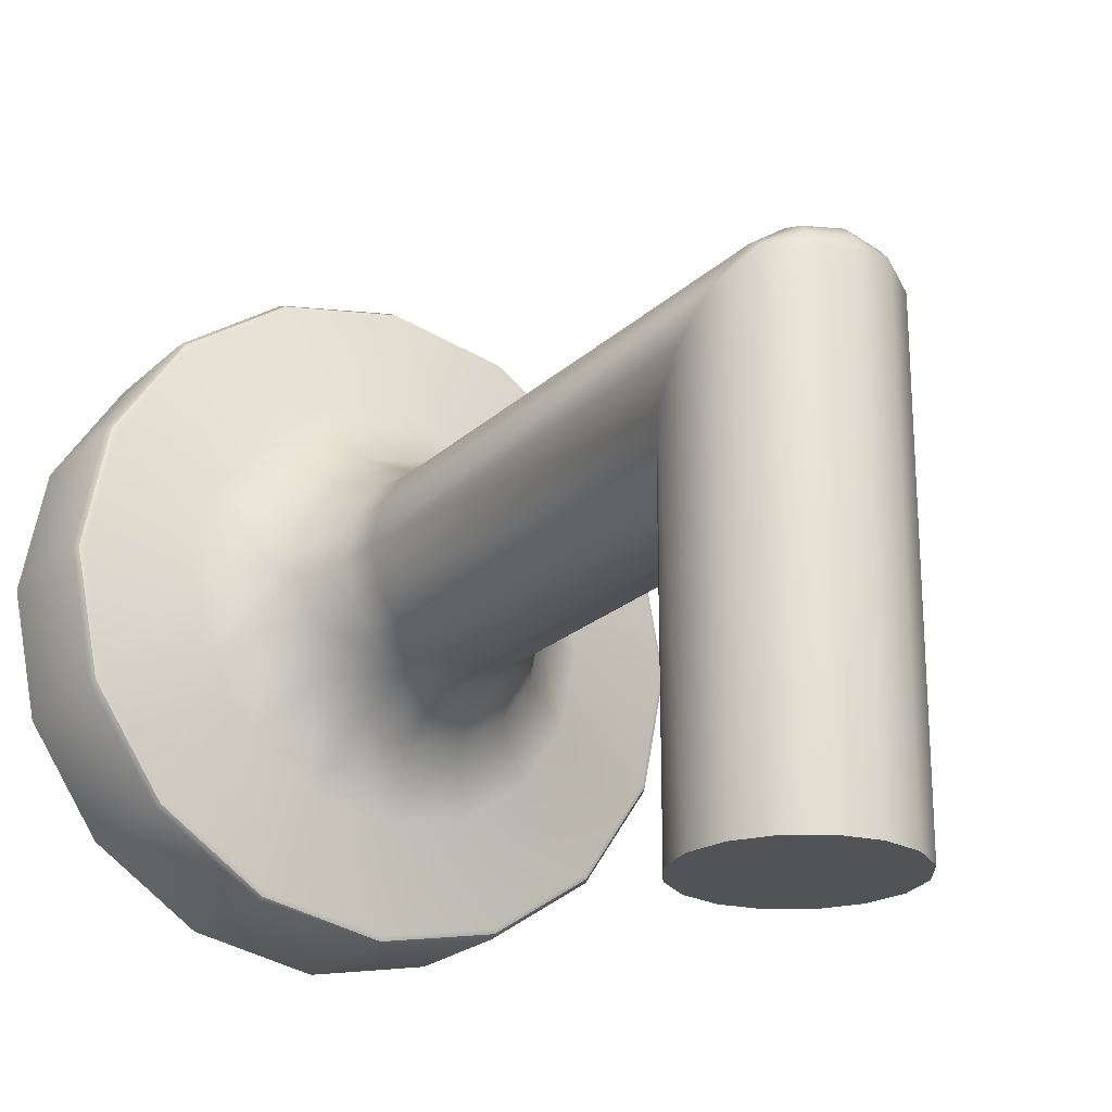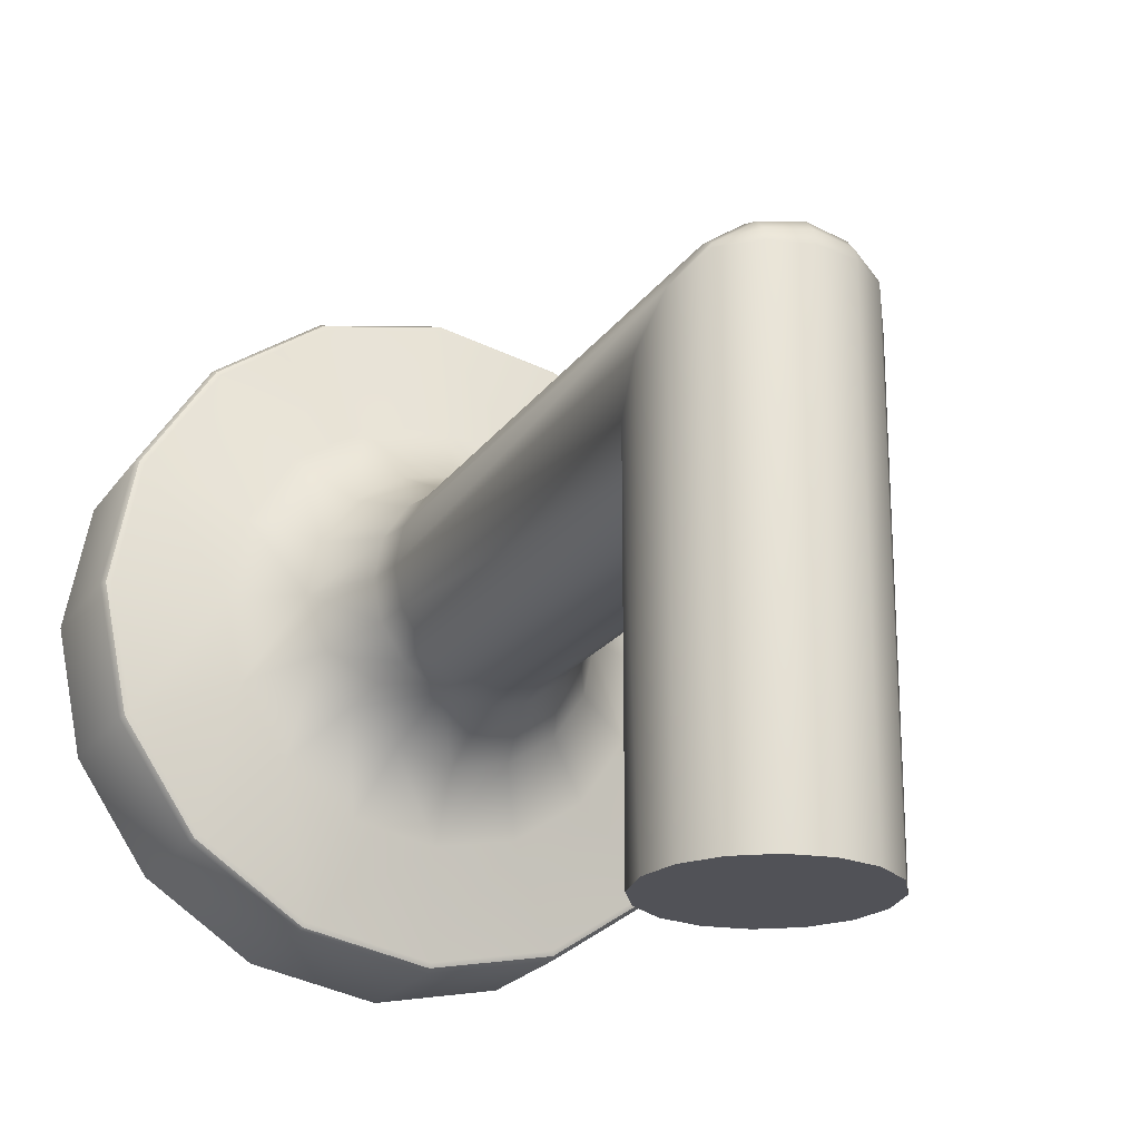
<metadata>
{"format":"obj","ext":"obj","renderer":"f3d","projection":"perspective","resolution":1024,"background":"white","views":[{"elev":-22.1,"azim":147.2,"up":"+Z"},{"elev":-21.5,"azim":154.8,"up":"+Z"}]}
</metadata>
<code>
v 0.01145 -0.1417 0.1925
v 0 -0.1386 0.2022
v 0 -0.1386 0.1925
v 0.01145 -0.1417 0.2022
v -0.01145 -0.1417 0.2022
v -0.01145 -0.1417 0.1925
v 0.01983 -0.15 0.1925
v 0.01379 -0.1376 0.2022
v -0.01379 -0.1376 0.2022
v 0.01983 -0.15 0.2022
v 0.02388 -0.1477 0.2022
v -0.01983 -0.15 0.2022
v -0.02388 -0.1477 0.2022
v -0.01983 -0.15 0.1925
v 0.02289 -0.1615 0.2022
v 0.01379 -0.1376 0.2144
v 0 -0.1339 0.2022
v -0.02388 -0.1477 0.2124
v -0.02289 -0.1615 0.1925
v 0.02289 -0.1615 0.1925
v 0.02388 -0.1477 0.2124
v 0 -0.1339 0.2172
v -0.02289 -0.1615 0.2022
v -0.02757 -0.1615 0.2022
v -0.01379 -0.1376 0.2144
v -0.02757 -0.1615 0.2117
v 0.01983 -0.1729 0.1925
v 0.02757 -0.1615 0.2022
v 0.02757 -0.1615 0.2117
v 0.09531 -0.1063 0.1982
v -0.09531 -0.1063 0.1982
v -0.01983 -0.1729 0.1925
v 0.01983 -0.1729 0.2022
v -0.01983 -0.1729 0.2022
v -0.02388 -0.1753 0.2022
v -0.02388 -0.1753 0.2124
v 0.01145 -0.1813 0.1925
v -0.01145 -0.1813 0.1925
v 0.02388 -0.1753 0.2022
v 0.02388 -0.1753 0.2124
v -0 -0.1063 0.2172
v -0.01379 -0.1854 0.2144
v -0.01145 -0.1813 0.2022
v 0.01145 -0.1813 0.2022
v 0.01379 -0.1854 0.2144
v -0 -0.1019 0.2145
v -0.01379 -0.1854 0.2022
v -0 -0.2044 0.2172
v 0 -0.1844 0.2022
v 0 -0.1844 0.1925
v 0.01379 -0.1854 0.2022
v 0.09429 -0.1019 0.1958
v -0.09429 -0.1019 0.1958
v -0.09531 -0.2044 0.1982
v 0 -0.1891 0.2172
v 0.09531 -0.2044 0.1982
v 0 -0.1891 0.2022
v 0.1742 -0.1019 0.1424
v -0 -0.1001 0.211
v -0.09292 -0.1001 0.1925
v -0.1761 -0.1063 0.1442
v -0.1761 -0.2044 0.1442
v 0.1761 -0.2044 0.1442
v 0.1761 -0.1063 0.1442
v 0.1717 -0.1001 0.1398
v 0.09292 -0.1001 0.1925
v -0.1717 -0.1001 0.1398
v -0.1742 -0.1019 0.1424
v 0.2301 -0.1063 0.06344
v 0.2243 -0.1001 0.06106
v 0.06157 -0.09629 0.1168
v -0.06157 -0.09629 0.1168
v -0.1138 -0.09629 0.0819
v -0.2301 -0.1063 0.06344
v -0.2301 -0.2044 0.06344
v -0.09531 -0.1063 -0.262
v -0 -0.2044 -0.2809
v -0.09531 -0.2044 -0.262
v 0.09531 -0.1063 -0.262
v 0.09531 -0.2044 -0.262
v 0.1761 -0.2044 -0.208
v 0.2301 -0.2044 0.06344
v 0.2276 -0.1019 0.06242
v 0.1138 -0.09629 0.0819
v 0.1486 -0.09629 0.0297
v -0 -0.09629 0.129
v -0.2243 -0.1001 0.06106
v -0.1486 -0.09629 0.0297
v -0.2276 -0.1019 0.06242
v -0.1761 -0.2044 -0.208
v -0 -0.1063 -0.2809
v 0.1761 -0.1063 -0.208
v 0.2301 -0.2044 -0.1272
v 0.249 -0.1063 -0.03187
v 0.249 -0.2044 -0.03187
v 0.2428 -0.1001 -0.03187
v 0.1609 -0.09629 -0.03187
v -0 -0.06724 0.07875
v 0.07822 -0.06724 0.04635
v -0.04233 -0.06724 0.07033
v -0.07822 -0.06724 0.04635
v -0.1022 -0.06724 0.01046
v -0.249 -0.1063 -0.03187
v -0.249 -0.2044 -0.03187
v -0.1761 -0.1063 -0.208
v -0.09429 -0.1019 -0.2595
v -0 -0.1019 -0.2783
v 0.09429 -0.1019 -0.2595
v 0.2301 -0.1063 -0.1272
v 0.2464 -0.1019 -0.03187
v 0.1022 -0.06724 0.01046
v 0.1106 -0.06724 -0.03187
v 0.04233 -0.06724 0.07033
v -0.2428 -0.1001 -0.03187
v -0.1609 -0.09629 -0.03187
v -0.1106 -0.06724 -0.03187
v -0.2464 -0.1019 -0.03187
v -0.2301 -0.2044 -0.1272
v 0.1742 -0.1019 -0.2061
v 0.2276 -0.1019 -0.1262
v 0.2243 -0.1001 -0.1248
v 0.1486 -0.09629 -0.09344
v 0.03123 -0.01693 0.04354
v -0.03123 -0.01693 0.04354
v 0.05771 -0.01693 0.02585
v -0.05771 -0.01693 0.02585
v -0.0754 -0.01693 -0.000633
v -0.2276 -0.1019 -0.1262
v -0.2301 -0.1063 -0.1272
v -0.1742 -0.1019 -0.2061
v -0.09292 -0.1001 -0.2562
v 0.09292 -0.1001 -0.2562
v 0.1717 -0.1001 -0.2036
v 0.0754 -0.01693 -0.000633
v 0.1022 -0.06724 -0.0742
v -0 -0.01693 0.04975
v -0.2243 -0.1001 -0.1248
v -0.1486 -0.09629 -0.09344
v -0.08162 -0.01693 -0.03187
v -0.1717 -0.1001 -0.2036
v -0 -0.1001 -0.2747
v 0.08162 -0.01693 -0.03187
v 0.1138 -0.09629 -0.1456
v 0.0754 -0.01693 -0.0631
v 0.02977 0.01145 0.04002
v 0.05502 0.01145 0.02315
v -0.02977 0.01145 0.04002
v -0.05502 0.01145 0.02315
v -0.1022 -0.06724 -0.0742
v -0.07188 0.01145 -0.002092
v -0.0754 -0.01693 -0.0631
v -0.06157 -0.09629 -0.1805
v -0.1138 -0.09629 -0.1456
v -0 -0.09629 -0.1928
v 0.07188 0.01145 -0.002092
v 0.07822 -0.06724 -0.1101
v 0.05771 -0.01693 -0.08958
v -0 0.01145 0.04594
v -0.0778 0.01145 -0.03187
v 0.06157 -0.09629 -0.1805
v 0.0778 0.01145 -0.03187
v 0.05502 0.01145 -0.08688
v 0.02976 0.425 0.03997
v 0.05498 0.4222 0.02312
v -0.02976 0.425 0.03997
v -0.05498 0.4222 0.02312
v -0.05771 -0.01693 -0.08958
v -0.07822 -0.06724 -0.1101
v -0.07184 0.4087 -0.002111
v -0.07188 0.01145 -0.06164
v -0.04233 -0.06724 -0.1341
v 0.04233 -0.06724 -0.1341
v 0.07188 0.01145 -0.06164
v 0.07184 0.4087 -0.002111
v 0.03123 -0.01693 -0.1073
v 0.02977 0.01145 -0.1037
v -0 0.426 0.04589
v -0.05502 0.01145 -0.08688
v -0.07776 0.379 -0.03187
v -0.07184 0.3493 -0.06162
v -0 -0.06724 -0.1425
v 0.07184 0.3493 -0.06162
v 0.07776 0.379 -0.03187
v 0.05498 0.3241 -0.08685
v 0.02976 0.4413 0.03428
v 0.05498 0.4317 0.01978
v -0.02976 0.4413 0.03428
v -0.05498 0.4317 0.01978
v -0.03123 -0.01693 -0.1073
v -0.02977 0.01145 -0.1037
v -0.07184 0.4092 -0.3432
v -0.05498 0.3241 -0.08685
v 0.07184 0.4092 -0.3432
v -0 0.01145 -0.1097
v 0.02976 0.3072 -0.1037
v -0 0.4447 0.03938
v 0.05498 0.4329 0.01851
v -0.05498 0.4329 0.01851
v -0.07776 0.3794 -0.3433
v -0.05498 0.4344 -0.3432
v -0.07184 0.3496 -0.3433
v -0 -0.01693 -0.1135
v 0.07776 0.3794 -0.3433
v 0.07184 0.3496 -0.3433
v 0.05498 0.4344 -0.3432
v 0 0.3013 -0.1096
v 0.02976 0.3076 -0.3434
v 0.02976 0.4479 0.02706
v -0.02976 0.4479 0.02706
v 0.05498 0.4339 0.01529
v -0.05498 0.4339 0.01529
v -0.02976 0.3072 -0.1037
v -0.05498 0.3244 -0.3434
v 0.05498 0.3244 -0.3434
v 0 0.3016 -0.3434
v -0 0.4532 0.03007
v 0.02976 0.4507 0.01783
v -0.02976 0.4507 0.01783
v -0.02976 0.3076 -0.3434
v -0.02976 0.4512 -0.3432
v 0.02976 0.4512 -0.3432
v -0 0.4567 0.01873
v -0 0.4572 -0.3432
g mesh1_mesh1-geometry
f 1 2 3
f 2 1 4
f 3 2 1
f 4 1 2
f 5 3 2
f 2 3 5
f 6 1 3
f 3 1 6
f 7 4 1
f 1 4 7
f 4 8 2
f 2 8 4
f 3 5 6
f 6 5 3
f 9 5 2
f 2 5 9
f 6 7 1
f 1 7 6
f 4 7 10
f 10 7 4
f 4 11 8
f 8 11 4
f 9 2 8
f 8 2 9
f 12 6 5
f 5 6 12
f 13 5 9
f 9 5 13
f 14 7 6
f 6 7 14
f 7 15 10
f 10 15 7
f 10 11 4
f 4 11 10
f 11 16 8
f 8 16 11
f 9 8 17
f 17 8 9
f 6 12 14
f 14 12 6
f 13 12 5
f 5 12 13
f 9 18 13
f 13 18 9
f 19 7 14
f 14 7 19
f 15 7 20
f 20 7 15
f 15 11 10
f 10 11 15
f 16 11 21
f 21 11 16
f 16 17 8
f 8 17 16
f 22 9 17
f 17 9 22
f 23 14 12
f 12 14 23
f 24 12 13
f 13 12 24
f 18 9 25
f 25 9 18
f 26 13 18
f 18 13 26
f 19 20 7
f 7 20 19
f 14 23 19
f 19 23 14
f 27 15 20
f 20 15 27
f 15 28 11
f 11 28 15
f 11 29 21
f 21 29 11
f 21 30 16
f 16 30 21
f 17 16 22
f 22 16 17
f 9 22 25
f 25 22 9
f 24 23 12
f 12 23 24
f 13 26 24
f 24 26 13
f 31 18 25
f 25 18 31
f 31 26 18
f 18 26 31
f 32 20 19
f 19 20 32
f 23 32 19
f 19 32 23
f 15 27 33
f 33 27 15
f 32 27 20
f 20 27 32
f 33 28 15
f 15 28 33
f 29 11 28
f 28 11 29
f 29 30 21
f 21 30 29
f 16 30 22
f 22 30 16
f 31 25 22
f 22 25 31
f 24 34 23
f 23 34 24
f 26 35 24
f 24 35 26
f 31 36 26
f 26 36 31
f 32 23 34
f 34 23 32
f 37 33 27
f 27 33 37
f 38 27 32
f 32 27 38
f 33 39 28
f 28 39 33
f 39 29 28
f 28 29 39
f 40 30 29
f 29 30 40
f 22 30 41
f 41 30 22
f 31 22 41
f 41 22 31
f 35 34 24
f 24 34 35
f 35 26 36
f 36 26 35
f 31 42 36
f 36 42 31
f 43 32 34
f 34 32 43
f 33 37 44
f 44 37 33
f 38 37 27
f 27 37 38
f 32 43 38
f 38 43 32
f 44 39 33
f 33 39 44
f 29 39 40
f 40 39 29
f 45 30 40
f 40 30 45
f 30 46 41
f 41 46 30
f 46 31 41
f 41 31 46
f 35 43 34
f 34 43 35
f 36 47 35
f 35 47 36
f 31 48 42
f 42 48 31
f 47 36 42
f 42 36 47
f 37 49 44
f 44 49 37
f 37 38 50
f 50 38 37
f 43 50 38
f 38 50 43
f 44 51 39
f 39 51 44
f 51 40 39
f 39 40 51
f 48 30 45
f 45 30 48
f 40 51 45
f 45 51 40
f 46 30 52
f 52 30 46
f 31 46 53
f 53 46 31
f 47 43 35
f 35 43 47
f 48 31 54
f 54 31 48
f 42 48 55
f 55 48 42
f 55 47 42
f 42 47 55
f 49 37 50
f 50 37 49
f 51 44 49
f 49 44 51
f 50 43 49
f 49 43 50
f 30 48 56
f 56 48 30
f 48 45 55
f 55 45 48
f 57 45 51
f 51 45 57
f 30 58 52
f 52 58 30
f 52 59 46
f 46 59 52
f 46 60 53
f 53 60 46
f 53 61 31
f 31 61 53
f 47 49 43
f 43 49 47
f 31 62 54
f 54 62 31
f 47 55 57
f 57 55 47
f 47 51 49
f 49 51 47
f 63 30 56
f 56 30 63
f 45 57 55
f 55 57 45
f 51 47 57
f 57 47 51
f 58 30 64
f 64 30 58
f 65 52 58
f 58 52 65
f 59 52 66
f 66 52 59
f 60 46 59
f 59 46 60
f 67 53 60
f 60 53 67
f 61 53 68
f 68 53 61
f 62 31 61
f 61 31 62
f 30 63 64
f 64 63 30
f 69 58 64
f 64 58 69
f 52 65 66
f 66 65 52
f 58 70 65
f 65 70 58
f 71 59 66
f 66 59 71
f 59 72 60
f 60 72 59
f 53 67 68
f 68 67 53
f 60 73 67
f 67 73 60
f 68 74 61
f 61 74 68
f 61 75 62
f 62 75 61
f 76 77 78
f 78 77 76
f 77 79 80
f 80 79 77
f 79 81 80
f 80 81 79
f 82 64 63
f 63 64 82
f 58 69 83
f 83 69 58
f 64 82 69
f 69 82 64
f 84 66 65
f 65 66 84
f 70 58 83
f 83 58 70
f 85 65 70
f 70 65 85
f 59 71 86
f 86 71 59
f 66 84 71
f 71 84 66
f 72 59 86
f 86 59 72
f 73 60 72
f 72 60 73
f 87 68 67
f 67 68 87
f 88 67 73
f 73 67 88
f 74 68 89
f 89 68 74
f 75 61 74
f 74 61 75
f 90 76 78
f 78 76 90
f 77 76 91
f 91 76 77
f 79 77 91
f 91 77 79
f 81 79 92
f 92 79 81
f 92 93 81
f 81 93 92
f 94 83 69
f 69 83 94
f 95 69 82
f 82 69 95
f 65 85 84
f 84 85 65
f 83 96 70
f 70 96 83
f 70 97 85
f 85 97 70
f 71 98 86
f 86 98 71
f 99 71 84
f 84 71 99
f 86 100 72
f 72 100 86
f 72 101 73
f 73 101 72
f 68 87 89
f 89 87 68
f 67 88 87
f 87 88 67
f 73 102 88
f 88 102 73
f 89 103 74
f 74 103 89
f 74 104 75
f 75 104 74
f 76 90 105
f 105 90 76
f 106 91 76
f 76 91 106
f 107 79 91
f 91 79 107
f 108 92 79
f 79 92 108
f 93 92 109
f 109 92 93
f 83 94 110
f 110 94 83
f 69 95 94
f 94 95 69
f 111 84 85
f 85 84 111
f 96 83 110
f 110 83 96
f 97 70 96
f 96 70 97
f 112 85 97
f 97 85 112
f 98 71 113
f 113 71 98
f 100 86 98
f 98 86 100
f 71 99 113
f 113 99 71
f 84 111 99
f 99 111 84
f 101 72 100
f 100 72 101
f 102 73 101
f 101 73 102
f 114 89 87
f 87 89 114
f 115 87 88
f 88 87 115
f 116 88 102
f 102 88 116
f 103 89 117
f 117 89 103
f 104 74 103
f 103 74 104
f 118 105 90
f 90 105 118
f 105 106 76
f 76 106 105
f 91 106 107
f 107 106 91
f 79 107 108
f 108 107 79
f 92 108 119
f 119 108 92
f 93 94 95
f 95 94 93
f 119 109 92
f 92 109 119
f 94 93 109
f 109 93 94
f 109 110 94
f 94 110 109
f 85 112 111
f 111 112 85
f 120 96 110
f 110 96 120
f 121 97 96
f 96 97 121
f 122 112 97
f 97 112 122
f 123 98 113
f 113 98 123
f 98 124 100
f 100 124 98
f 125 113 99
f 99 113 125
f 111 125 99
f 99 125 111
f 100 126 101
f 101 126 100
f 126 102 101
f 101 102 126
f 89 114 117
f 117 114 89
f 87 115 114
f 114 115 87
f 88 116 115
f 115 116 88
f 127 116 102
f 102 116 127
f 128 103 117
f 117 103 128
f 103 118 104
f 104 118 103
f 105 118 129
f 129 118 105
f 106 105 130
f 130 105 106
f 131 107 106
f 106 107 131
f 107 132 108
f 108 132 107
f 108 133 119
f 119 133 108
f 109 119 120
f 120 119 109
f 110 109 120
f 120 109 110
f 112 134 111
f 111 134 112
f 96 120 121
f 121 120 96
f 97 121 122
f 122 121 97
f 112 122 135
f 135 122 112
f 98 123 136
f 136 123 98
f 113 125 123
f 123 125 113
f 124 98 136
f 136 98 124
f 126 100 124
f 124 100 126
f 125 111 134
f 134 111 125
f 102 126 127
f 127 126 102
f 114 128 117
f 117 128 114
f 115 137 114
f 114 137 115
f 116 138 115
f 115 138 116
f 116 127 139
f 139 127 116
f 103 128 129
f 129 128 103
f 118 103 129
f 129 103 118
f 129 130 105
f 105 130 129
f 140 106 130
f 130 106 140
f 107 131 141
f 141 131 107
f 106 140 131
f 131 140 106
f 132 107 141
f 141 107 132
f 133 108 132
f 132 108 133
f 121 119 133
f 133 119 121
f 119 121 120
f 120 121 119
f 134 112 142
f 142 112 134
f 133 122 121
f 121 122 133
f 143 135 122
f 122 135 143
f 144 112 135
f 135 112 144
f 145 136 123
f 123 136 145
f 146 123 125
f 125 123 146
f 136 147 124
f 124 147 136
f 147 126 124
f 124 126 147
f 134 146 125
f 125 146 134
f 148 127 126
f 126 127 148
f 128 114 137
f 137 114 128
f 137 115 138
f 138 115 137
f 138 116 149
f 149 116 138
f 150 139 127
f 127 139 150
f 151 116 139
f 139 116 151
f 130 129 128
f 128 129 130
f 130 137 140
f 140 137 130
f 152 141 131
f 131 141 152
f 153 131 140
f 140 131 153
f 154 132 141
f 141 132 154
f 132 143 133
f 133 143 132
f 112 144 142
f 142 144 112
f 142 155 134
f 134 155 142
f 122 133 143
f 143 133 122
f 135 143 156
f 156 143 135
f 135 157 144
f 144 157 135
f 136 145 158
f 158 145 136
f 123 146 145
f 145 146 123
f 147 136 158
f 158 136 147
f 126 147 148
f 148 147 126
f 146 134 155
f 155 134 146
f 127 148 150
f 150 148 127
f 137 130 128
f 128 130 137
f 138 140 137
f 137 140 138
f 116 151 149
f 149 151 116
f 149 153 138
f 138 153 149
f 139 150 159
f 159 150 139
f 159 151 139
f 139 151 159
f 141 152 154
f 154 152 141
f 131 153 152
f 152 153 131
f 140 138 153
f 153 138 140
f 132 154 160
f 160 154 132
f 143 132 160
f 160 132 143
f 144 161 142
f 142 161 144
f 155 142 161
f 161 142 155
f 160 156 143
f 143 156 160
f 157 135 156
f 156 135 157
f 162 144 157
f 157 144 162
f 163 158 145
f 145 158 163
f 164 145 146
f 146 145 164
f 158 165 147
f 147 165 158
f 165 148 147
f 147 148 165
f 155 164 146
f 146 164 155
f 166 150 148
f 148 150 166
f 167 149 151
f 151 149 167
f 153 149 168
f 168 149 153
f 169 159 150
f 150 159 169
f 151 159 170
f 170 159 151
f 171 154 152
f 152 154 171
f 168 152 153
f 153 152 168
f 154 172 160
f 160 172 154
f 161 144 173
f 173 144 161
f 161 174 155
f 155 174 161
f 156 160 172
f 172 160 156
f 156 175 157
f 157 175 156
f 144 162 173
f 173 162 144
f 157 176 162
f 162 176 157
f 158 163 177
f 177 163 158
f 145 164 163
f 163 164 145
f 165 158 177
f 177 158 165
f 148 165 166
f 166 165 148
f 164 155 174
f 174 155 164
f 150 166 169
f 169 166 150
f 149 167 168
f 168 167 149
f 151 178 167
f 167 178 151
f 159 169 179
f 179 169 159
f 159 180 170
f 170 180 159
f 178 151 170
f 170 151 178
f 154 171 181
f 181 171 154
f 152 168 171
f 171 168 152
f 172 154 181
f 181 154 172
f 182 161 173
f 173 161 182
f 174 161 183
f 183 161 174
f 175 156 172
f 172 156 175
f 176 157 175
f 175 157 176
f 184 173 162
f 162 173 184
f 176 184 162
f 162 184 176
f 185 177 163
f 163 177 185
f 186 163 164
f 164 163 186
f 177 187 165
f 165 187 177
f 165 188 166
f 166 188 165
f 174 186 164
f 164 186 174
f 169 166 188
f 188 166 169
f 189 168 167
f 167 168 189
f 190 167 178
f 178 167 190
f 191 179 169
f 169 179 191
f 180 159 179
f 179 159 180
f 192 170 180
f 180 170 192
f 170 192 178
f 178 192 170
f 189 181 171
f 171 181 189
f 168 189 171
f 171 189 168
f 181 175 172
f 172 175 181
f 161 182 183
f 183 182 161
f 173 184 182
f 182 184 173
f 183 193 174
f 174 193 183
f 175 194 176
f 176 194 175
f 184 176 195
f 195 176 184
f 177 185 196
f 196 185 177
f 163 186 185
f 185 186 163
f 187 177 196
f 196 177 187
f 188 165 187
f 187 165 188
f 174 197 186
f 186 197 174
f 169 188 198
f 198 188 169
f 167 190 189
f 189 190 167
f 192 190 178
f 178 190 192
f 179 191 199
f 199 191 179
f 169 200 191
f 191 200 169
f 199 180 179
f 179 180 199
f 201 192 180
f 180 192 201
f 181 189 202
f 202 189 181
f 175 181 202
f 202 181 175
f 182 203 183
f 183 203 182
f 184 204 182
f 182 204 184
f 193 183 203
f 203 183 193
f 205 174 193
f 193 174 205
f 194 175 202
f 202 175 194
f 206 176 194
f 194 176 206
f 176 206 195
f 195 206 176
f 207 184 195
f 195 184 207
f 208 196 185
f 185 196 208
f 197 185 186
f 186 185 197
f 196 209 187
f 187 209 196
f 187 198 188
f 188 198 187
f 174 210 197
f 197 210 174
f 169 198 211
f 211 198 169
f 194 189 190
f 190 189 194
f 190 192 212
f 212 192 190
f 203 199 191
f 191 199 203
f 200 169 211
f 211 169 200
f 193 191 200
f 200 191 193
f 180 199 201
f 201 199 180
f 192 201 213
f 213 201 192
f 189 194 202
f 202 194 189
f 203 182 204
f 204 182 203
f 204 184 214
f 214 184 204
f 203 191 193
f 193 191 203
f 174 205 210
f 210 205 174
f 193 200 205
f 205 200 193
f 194 212 206
f 206 212 194
f 215 195 206
f 206 195 215
f 184 207 214
f 214 207 184
f 195 215 207
f 207 215 195
f 196 208 216
f 216 208 196
f 185 197 208
f 208 197 185
f 209 196 216
f 216 196 209
f 198 187 209
f 209 187 198
f 217 197 210
f 210 197 217
f 198 218 211
f 211 218 198
f 212 194 190
f 190 194 212
f 192 219 212
f 212 219 192
f 204 199 203
f 203 199 204
f 211 220 200
f 200 220 211
f 204 201 199
f 199 201 204
f 214 213 201
f 201 213 214
f 219 192 213
f 213 192 219
f 214 201 204
f 204 201 214
f 221 210 205
f 205 210 221
f 205 200 220
f 220 200 205
f 212 215 206
f 206 215 212
f 207 213 214
f 214 213 207
f 219 207 215
f 215 207 219
f 208 222 216
f 216 222 208
f 197 217 208
f 208 217 197
f 222 209 216
f 216 209 222
f 218 198 209
f 209 198 218
f 210 221 217
f 217 221 210
f 220 211 218
f 218 211 220
f 215 212 219
f 219 212 215
f 207 219 213
f 213 219 207
f 205 220 221
f 221 220 205
f 222 208 217
f 217 208 222
f 209 222 218
f 218 222 209
f 223 217 221
f 221 217 223
f 218 223 220
f 220 223 218
f 221 220 223
f 223 220 221
f 217 223 222
f 222 223 217
f 223 218 222
f 222 218 223
g mesh1_mesh1-geometry
f 54 77 48
f 48 77 54
f 48 80 56
f 56 80 48
f 62 78 54
f 54 78 62
f 54 78 77
f 77 78 54
f 48 77 80
f 80 77 48
f 56 80 81
f 81 80 56
f 56 81 63
f 63 81 56
f 62 90 78
f 78 90 62
f 63 81 93
f 93 81 63
f 75 90 62
f 62 90 75
f 63 93 82
f 82 93 63
f 75 118 90
f 90 118 75
f 82 93 95
f 95 93 82
f 118 75 104
f 104 75 118
g mesh2_mesh2-geometry
l 48 56
g mesh3_mesh3-geometry
l 118 104
l 90 118
l 78 90
l 77 78
l 77 80
l 80 81
l 81 93
l 93 95

</code>
